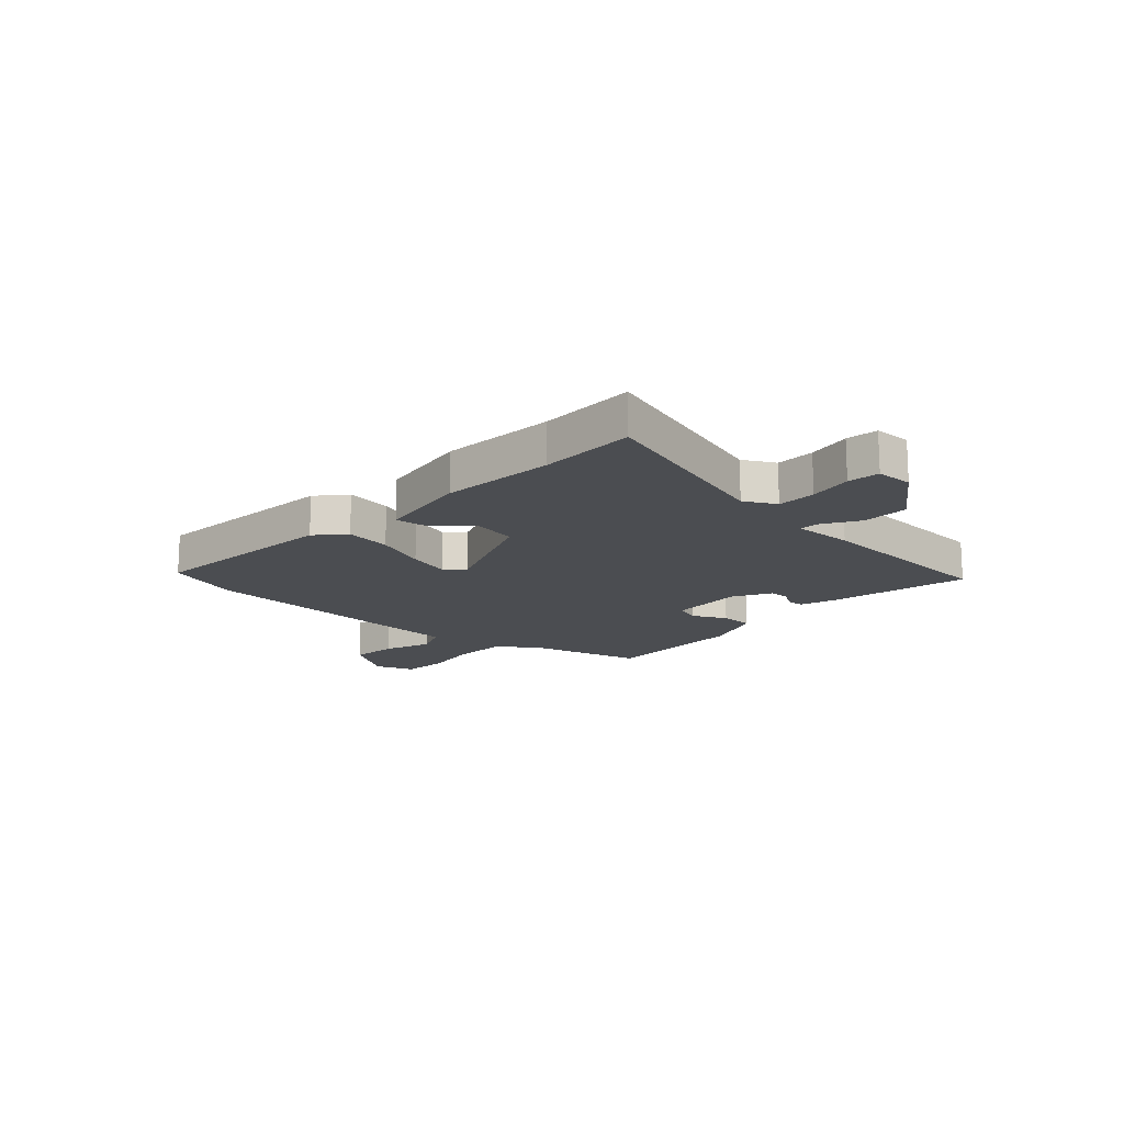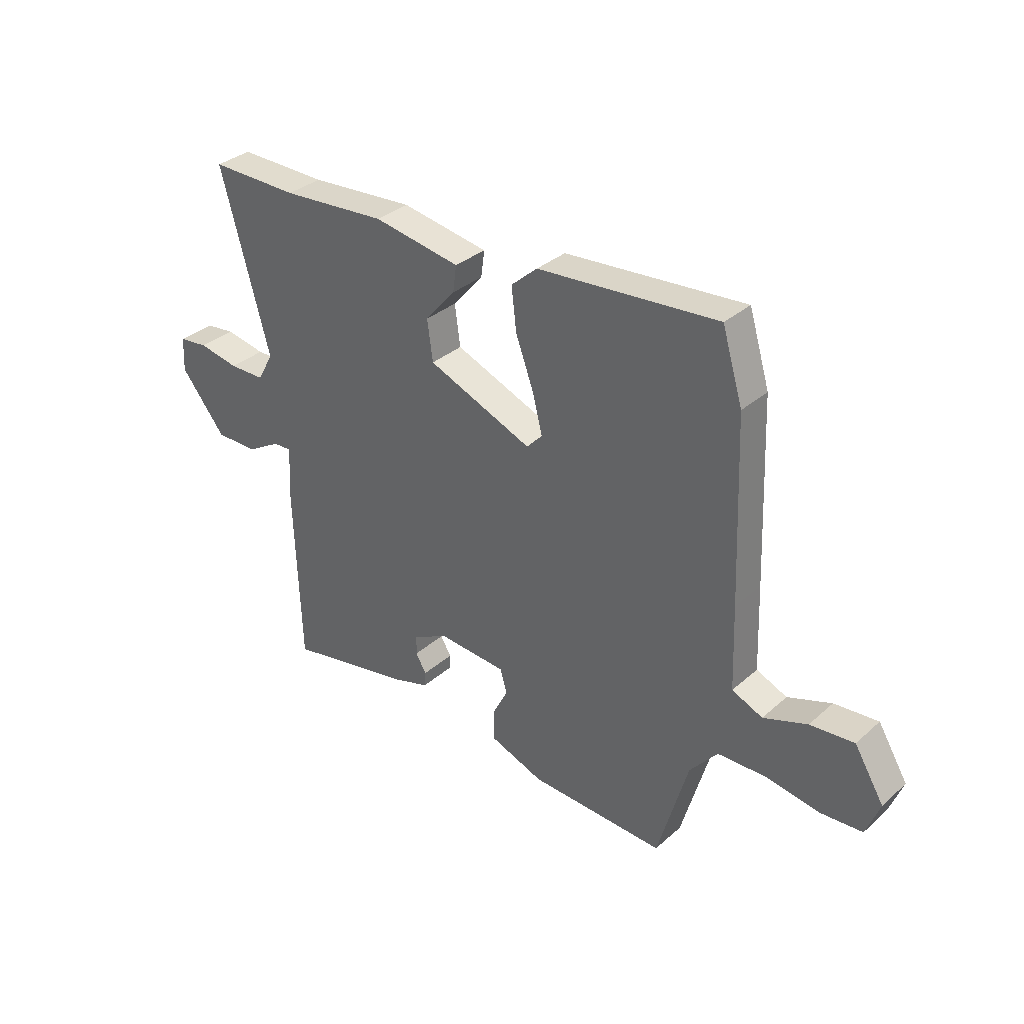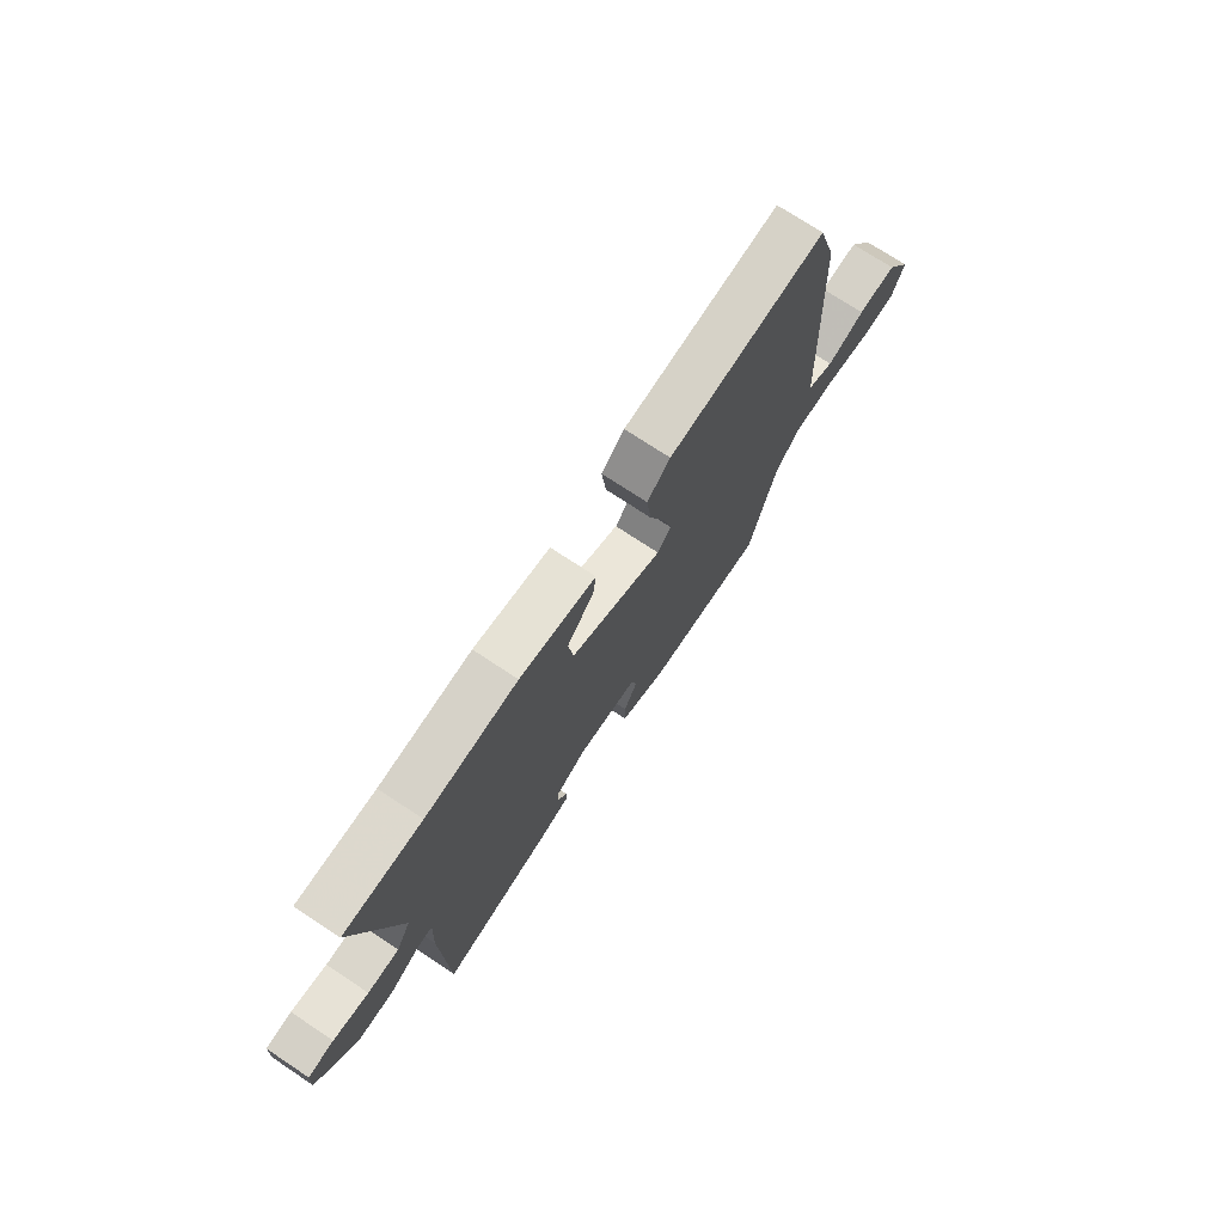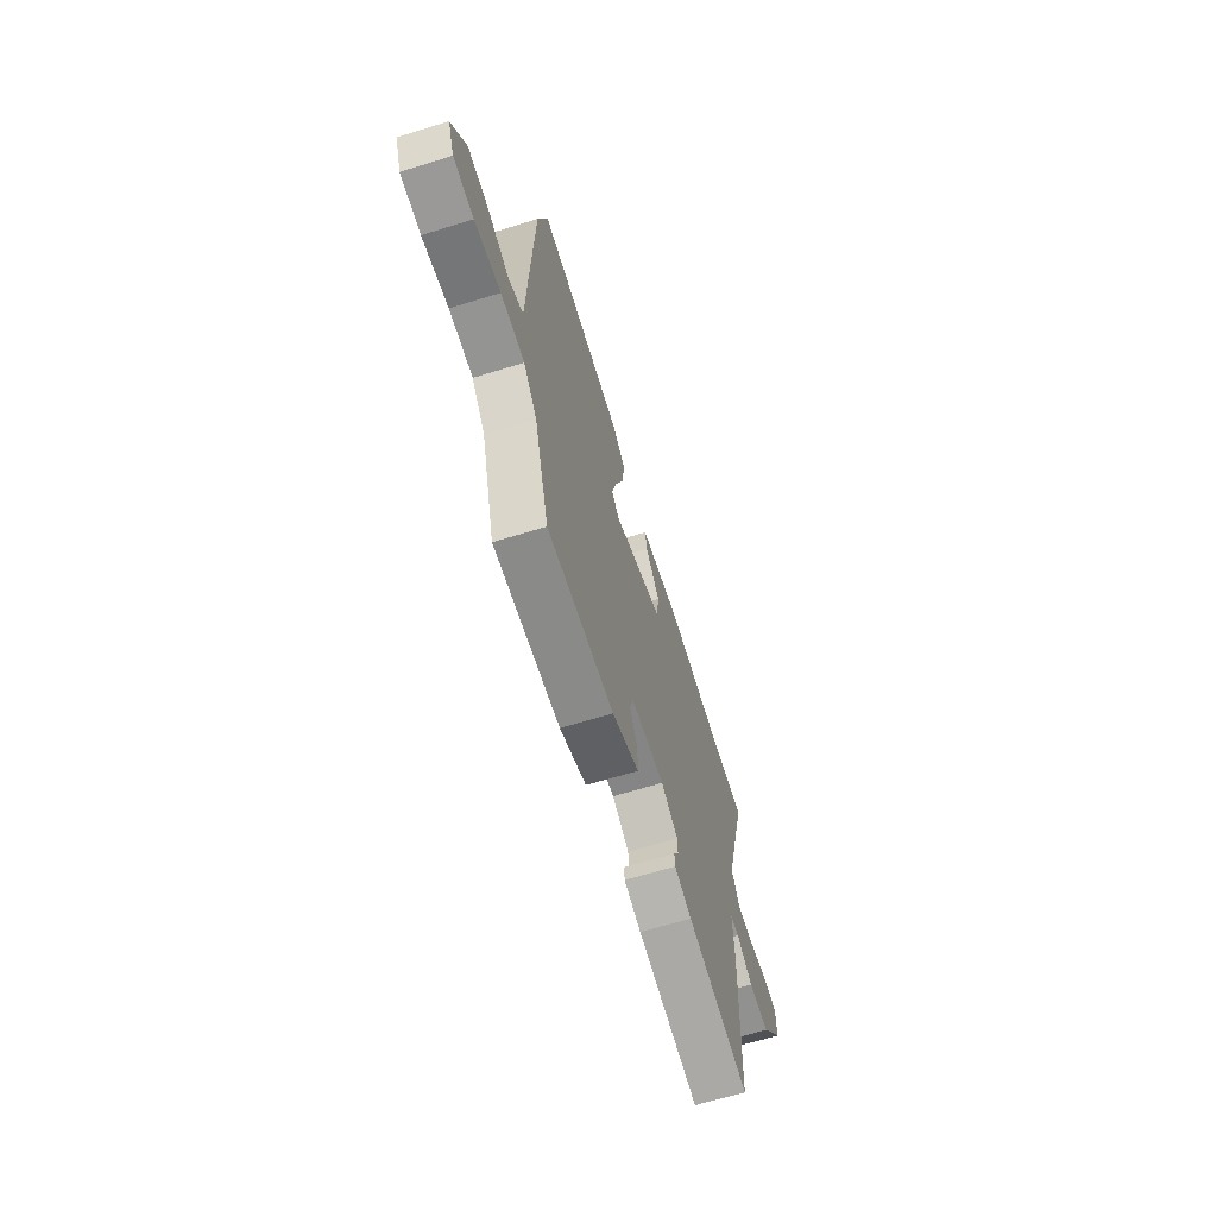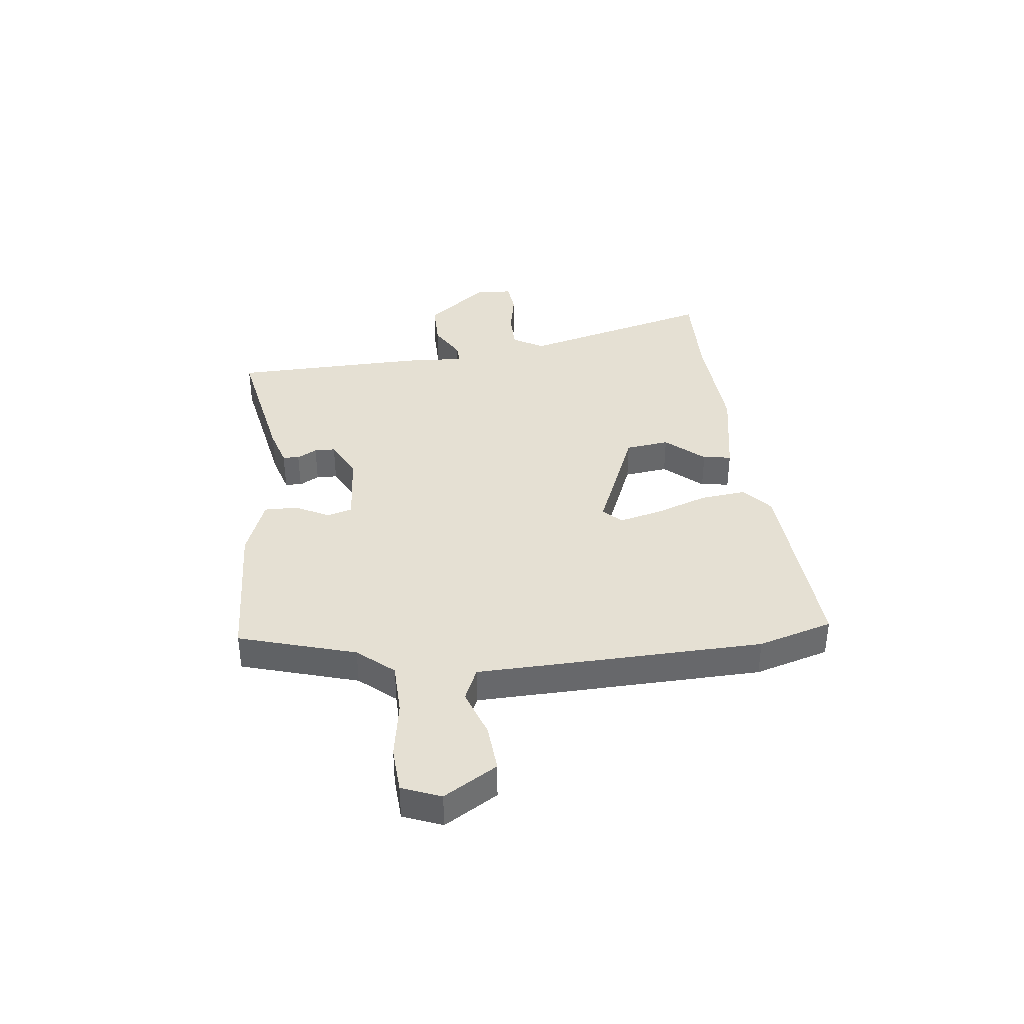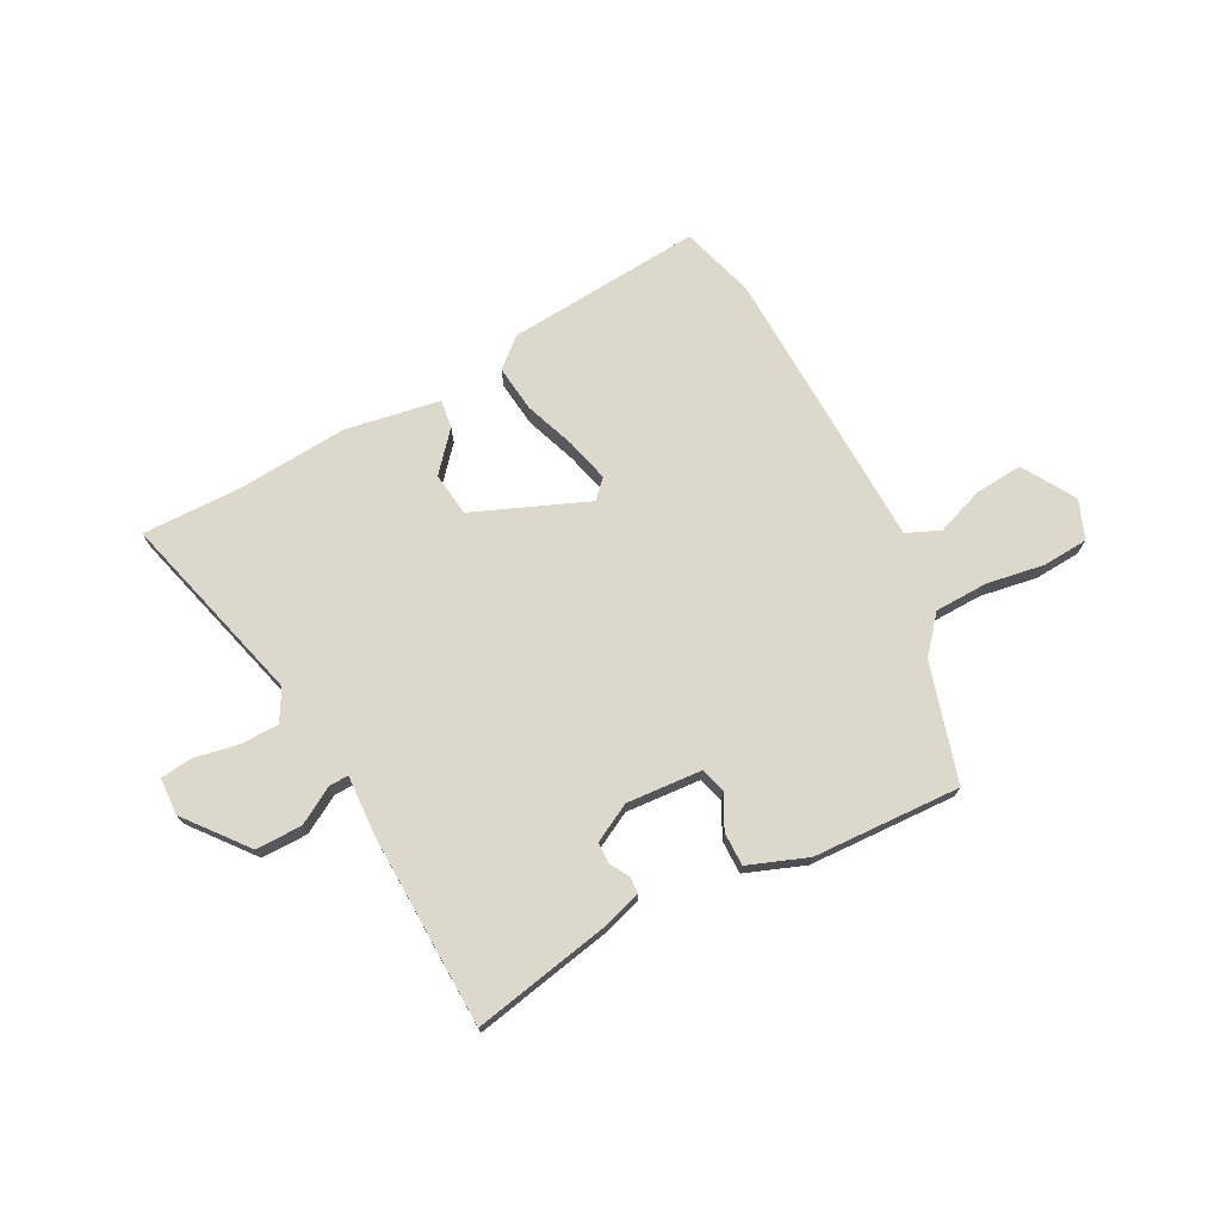
<metadata>
{"format":"obj","ext":"obj","renderer":"f3d","projection":"perspective","resolution":1024,"background":"white","views":[{"elev":-15.7,"azim":46.7,"up":"+Y"},{"elev":33.6,"azim":-139.8,"up":"+Z"},{"elev":73.0,"azim":123.6,"up":"+Z"},{"elev":-65.3,"azim":-72.8,"up":"+Z"},{"elev":38.1,"azim":-96.0,"up":"+Y"},{"elev":72.7,"azim":152.6,"up":"+Y"}]}
</metadata>
<code>
v -0.521 0.07 0.431
v -0.48 0.07 0.566
v -0.123 0.07 0.536
v -0.071 0.07 0.49
v -0.081 0.07 0.406
v -0.116 0.07 0.311
v -0.136 0.07 0.233
v -0.105 0.07 0.2
v 0.103 0.07 0.284
v 0.114 0.07 0.364
v 0.054 0.07 0.434
v 0.047 0.07 0.486
v 0.219 0.07 0.515
v 0.427 0.07 0.499
v 0.603 0.07 0.501
v 0.506 0.07 0.149
v 0.538 0.07 0.092
v 0.609 0.07 0.091
v 0.689 0.07 0.106
v 0.747 0.07 0.099
v 0.75 0.07 0.031
v 0.66 0.07 -0.08
v 0.575 0.07 -0.079
v 0.509 0.07 -0.04
v 0.473 0.07 -0.038
v 0.478 0.07 -0.148
v 0.466 0.07 -0.502
v 0.213 0.07 -0.451
v 0.143 0.07 -0.429
v 0.141 0.07 -0.399
v 0.162 0.07 -0.363
v 0.161 0.07 -0.325
v 0.092 0.07 -0.288
v -0.045 0.07 -0.297
v -0.059 0.07 -0.343
v -0.028 0.07 -0.405
v -0.028 0.07 -0.466
v -0.136 0.07 -0.506
v -0.406 0.07 -0.516
v -0.467 0.07 -0.302
v -0.522 0.07 -0.236
v -0.619 0.07 -0.233
v -0.725 0.07 -0.25
v -0.808 0.07 -0.244
v -0.835 0.07 -0.173
v -0.776 0.07 -0.077
v -0.689 0.07 -0.085
v -0.602 0.07 -0.117
v -0.541 0.07 -0.091
v -0.535 0.07 0.075
v -0.521 0 0.431
v -0.48 0 0.566
v -0.123 0 0.536
v -0.071 0 0.49
v -0.081 0 0.406
v -0.116 0 0.311
v -0.136 0 0.233
v -0.105 0 0.2
v 0.103 0 0.284
v 0.114 0 0.364
v 0.054 0 0.434
v 0.047 0 0.486
v 0.219 0 0.515
v 0.427 0 0.499
v 0.603 0 0.501
v 0.506 0 0.149
v 0.538 0 0.092
v 0.609 0 0.091
v 0.689 0 0.106
v 0.747 0 0.099
v 0.75 0 0.031
v 0.66 0 -0.08
v 0.575 0 -0.079
v 0.509 0 -0.04
v 0.473 0 -0.038
v 0.478 0 -0.148
v 0.466 0 -0.502
v 0.213 0 -0.451
v 0.143 0 -0.429
v 0.141 0 -0.399
v 0.162 0 -0.363
v 0.161 0 -0.325
v 0.092 0 -0.288
v -0.045 0 -0.297
v -0.059 0 -0.343
v -0.028 0 -0.405
v -0.028 0 -0.466
v -0.136 0 -0.506
v -0.406 0 -0.516
v -0.467 0 -0.302
v -0.522 0 -0.236
v -0.619 0 -0.233
v -0.725 0 -0.25
v -0.808 0 -0.244
v -0.835 0 -0.173
v -0.776 0 -0.077
v -0.689 0 -0.085
v -0.602 0 -0.117
v -0.541 0 -0.091
v -0.535 0 0.075
f 4 5 6
f 3 4 6
f 2 3 6
f 1 2 6
f 50 1 6
f 49 50 6
f 46 47 48
f 45 46 48
f 44 45 48
f 43 44 48
f 42 43 48
f 41 42 48 49
f 49 6 7
f 41 49 7
f 40 41 7
f 38 39 40
f 37 38 40
f 36 37 40
f 35 36 40
f 40 7 8
f 35 40 8
f 34 35 8
f 29 30 31
f 28 29 31
f 27 28 31
f 26 27 31
f 25 26 31
f 25 31 32
f 22 23 24
f 21 22 24
f 20 21 24
f 19 20 24
f 18 19 24
f 17 18 24 25
f 25 32 33
f 17 25 33
f 16 17 33
f 12 13 14
f 11 12 14
f 10 11 14
f 15 16 33
f 14 15 33
f 10 14 33
f 9 10 33
f 8 9 33 34
f 56 55 54
f 56 54 53
f 56 53 52
f 56 52 51
f 56 51 100
f 56 100 99
f 98 97 96
f 98 96 95
f 98 95 94
f 98 94 93
f 98 93 92
f 99 98 92 91
f 57 56 99
f 57 99 91
f 57 91 90
f 90 89 88
f 90 88 87
f 90 87 86
f 90 86 85
f 58 57 90
f 58 90 85
f 58 85 84
f 81 80 79
f 81 79 78
f 81 78 77
f 81 77 76
f 81 76 75
f 82 81 75
f 74 73 72
f 74 72 71
f 74 71 70
f 74 70 69
f 74 69 68
f 75 74 68 67
f 83 82 75
f 83 75 67
f 83 67 66
f 64 63 62
f 64 62 61
f 64 61 60
f 83 66 65
f 83 65 64
f 83 64 60
f 83 60 59
f 84 83 59 58
f 1 51 52 2
f 2 52 53 3
f 3 53 54 4
f 4 54 55 5
f 5 55 56 6
f 6 56 57 7
f 7 57 58 8
f 8 58 59 9
f 9 59 60 10
f 10 60 61 11
f 11 61 62 12
f 12 62 63 13
f 13 63 64 14
f 14 64 65 15
f 15 65 66 16
f 16 66 67 17
f 17 67 68 18
f 18 68 69 19
f 19 69 70 20
f 20 70 71 21
f 21 71 72 22
f 22 72 73 23
f 23 73 74 24
f 24 74 75 25
f 25 75 76 26
f 26 76 77 27
f 27 77 78 28
f 28 78 79 29
f 29 79 80 30
f 30 80 81 31
f 31 81 82 32
f 32 82 83 33
f 33 83 84 34
f 34 84 85 35
f 35 85 86 36
f 36 86 87 37
f 37 87 88 38
f 38 88 89 39
f 39 89 90 40
f 40 90 91 41
f 41 91 92 42
f 42 92 93 43
f 43 93 94 44
f 44 94 95 45
f 45 95 96 46
f 46 96 97 47
f 47 97 98 48
f 48 98 99 49
f 49 99 100 50
f 50 100 51 1

</code>
